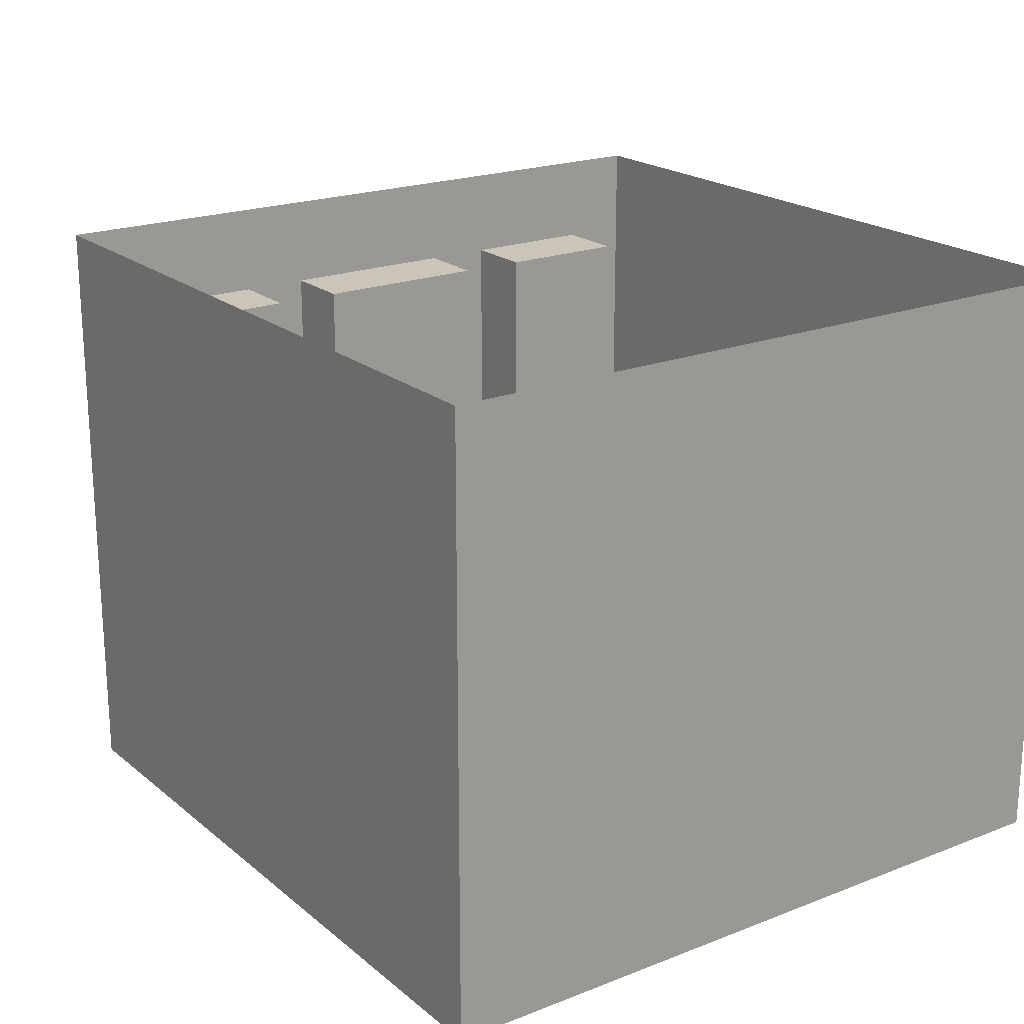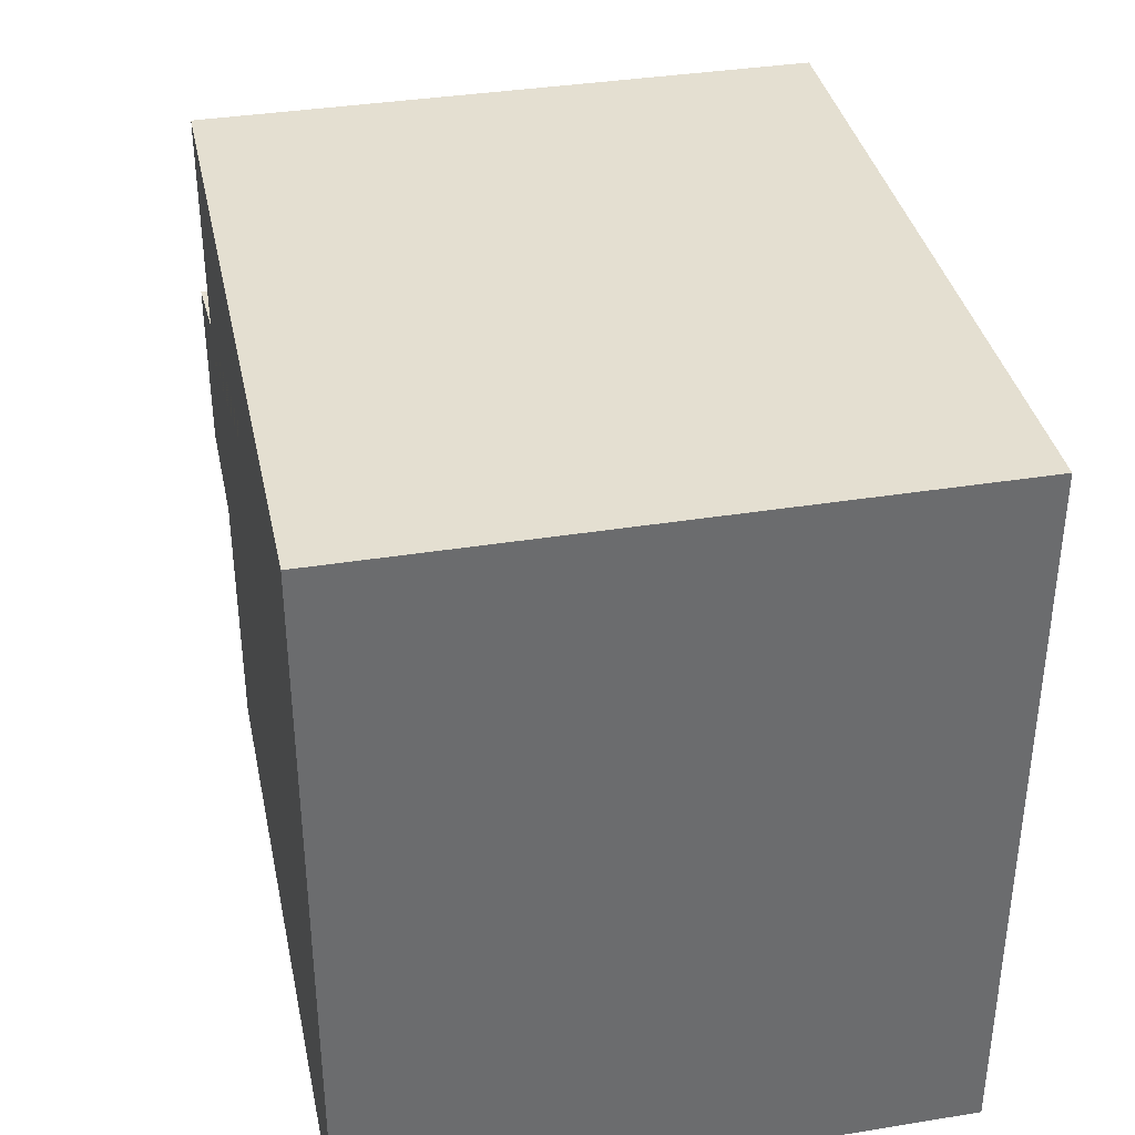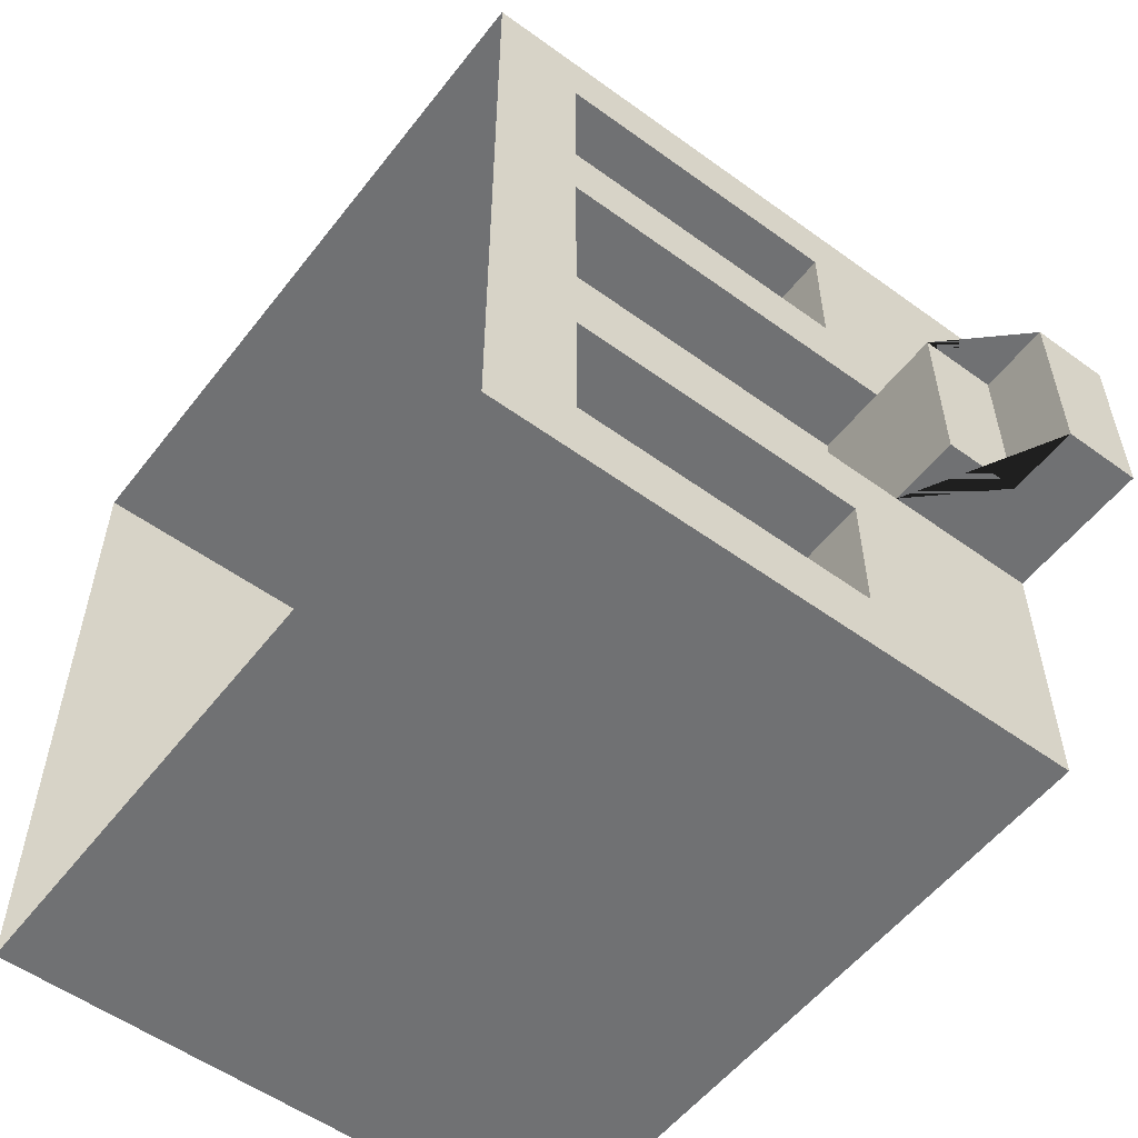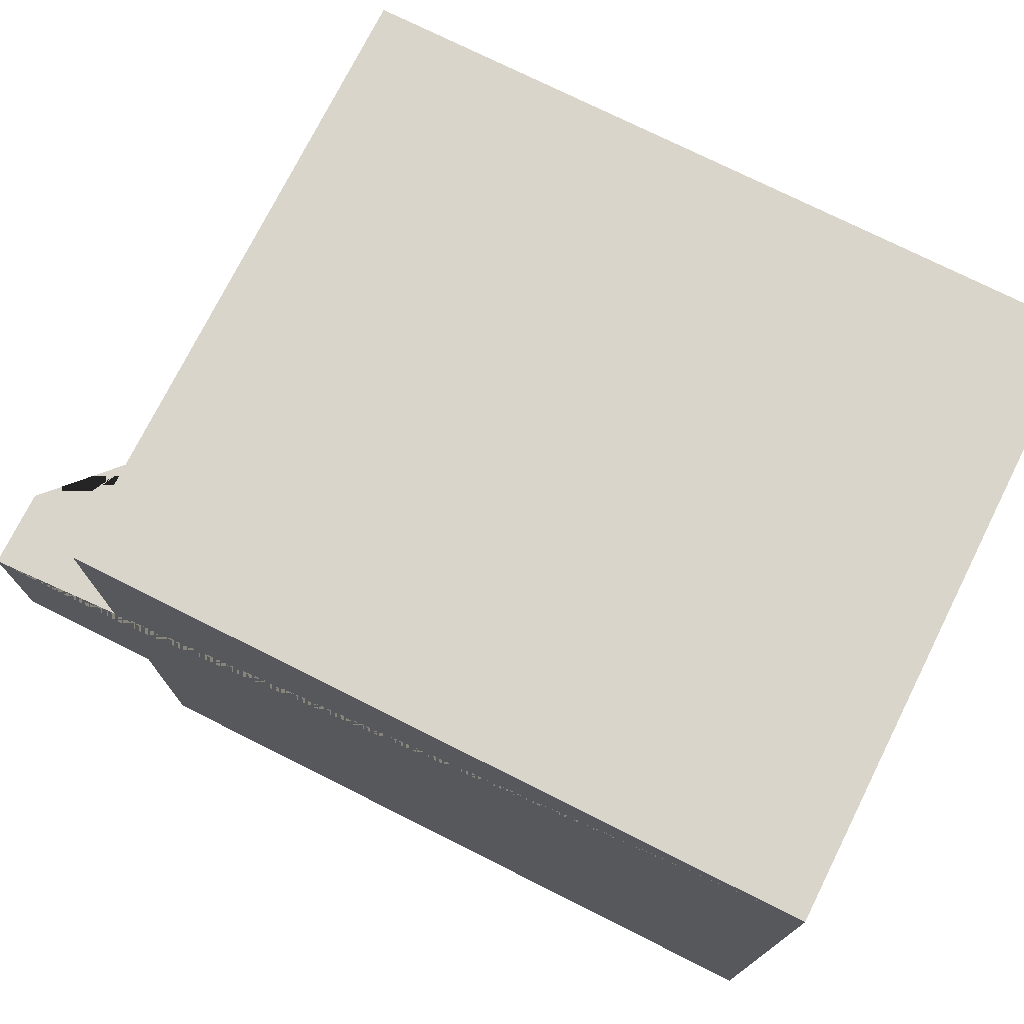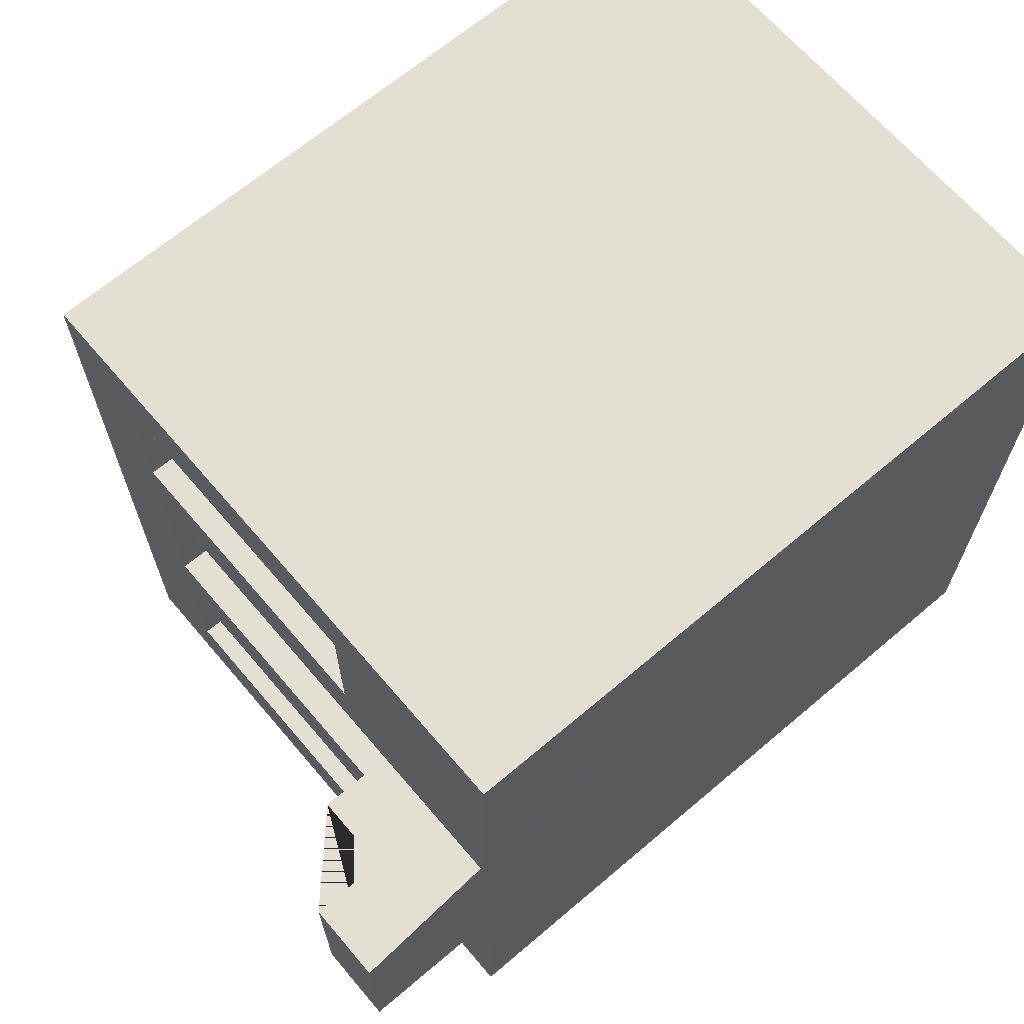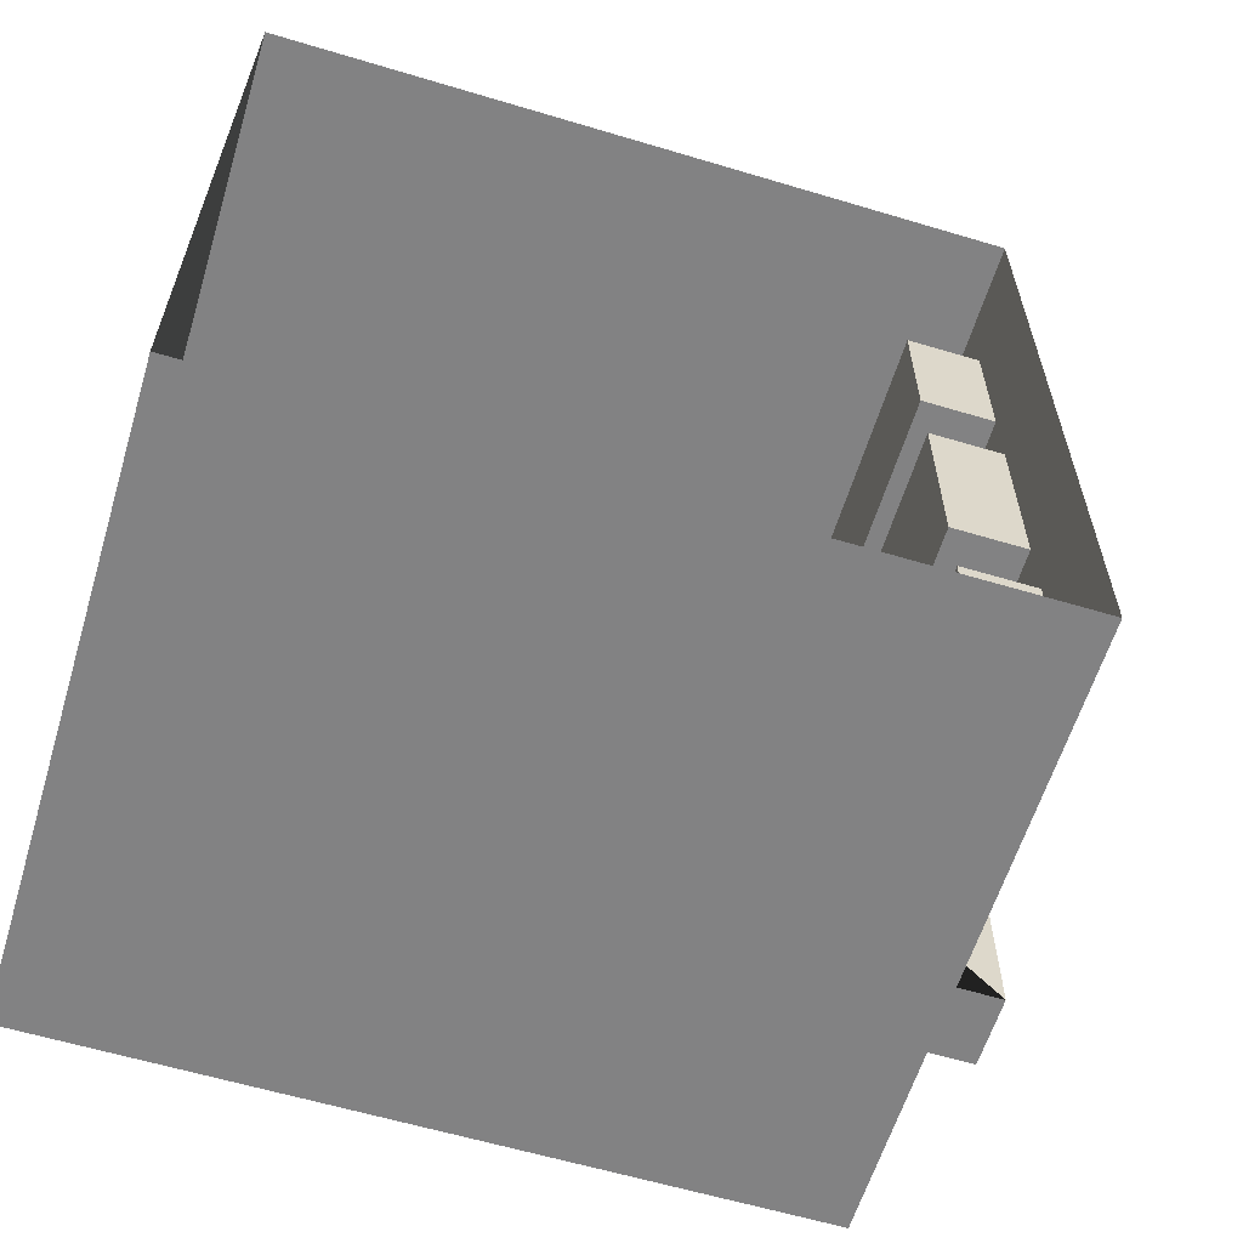
<metadata>
{"format":"obj","ext":"obj","renderer":"f3d","projection":"perspective","resolution":1024,"background":"white","views":[{"elev":20.5,"azim":54.9,"up":"+Y"},{"elev":36.8,"azim":78.2,"up":"+Z"},{"elev":-55.2,"azim":-127.3,"up":"+Z"},{"elev":74.7,"azim":26.6,"up":"+Z"},{"elev":66.6,"azim":-40.4,"up":"+Z"},{"elev":-60.8,"azim":163.0,"up":"+Z"}]}
</metadata>
<code>
o modularBuildings_024
v 0 0.7125 -0.375
v 0 0.7125 -0.625
v 0.1 0.7125 -0.625
v 0.1 0.7125 -0.375
v 0 0.8375 -1
v 0 0.7125 -0.2812
v 0 0.7125 -0.09375
v 0 0.8375 0
v 0 0.2125 0
v 0 0.2906 -0.09375
v 0 0.2125 -0.375
v 0 0.2906 -0.2812
v 0.1 0.2906 -0.09375
v 0.1 0.2906 -0.2812
v 0.1 0.7125 -0.09375
v 0.1 0.7125 -0.2812
v 0.1 0.2125 -0.375
v 0.1 0.2125 -0.625
v 0 0.2125 -0.625
v 0 0.7125 -0.7188
v 0 0.7125 -0.9062
v 0 0.2906 -0.9062
v 0 0.2125 -1
v 0 0.2906 -0.7188
v 0.1 0.7125 -0.7188
v 0.1 0.2906 -0.7188
v 0.1 0.7125 -0.9062
v 0.1 0.2906 -0.9062
v 0 0 -1
v 0 0 -0.625
v 1 0 0
v 0 0 0
v 0 0 -0.375
v -0.2 0 -0.375
v -0.2 0 -0.625
v 1 0 -1
v 1 0.2125 0
v 1 0.2125 -1
v 1 0.8375 -1
v 1 0.8375 0
v -0.1 0.2125 -0.375
v -0.1 0.1062 -0.375
v -0.2 0.1062 -0.375
v -0.1 0.2125 -0.625
v -0.1 0.1062 -0.625
v -0.2 0.1062 -0.625
g modularBuildings_024_modularBuildings_024_Brick
f 1 2 3 4
f 1 5 2
f 6 5 1
f 7 5 6
f 7 8 5
f 8 7 9
f 10 9 7
f 9 10 11
f 11 10 12
f 12 10 13 14
f 10 7 15 13
f 7 6 16 15
f 6 12 14 16
f 6 1 12
f 11 12 1
f 11 1 4 17
f 2 19 18 3
f 2 20 19
f 2 5 20
f 20 5 21
f 21 5 22
f 23 22 5
f 23 24 22
f 19 24 23
f 24 19 20
f 24 20 25 26
f 20 21 27 25
f 21 22 28 27
f 22 24 26 28
f 23 5 39 38
f 37 40 8 9
f 38 39 40 37
g modularBuildings_024_modularBuildings_024_Glass
f 4 3 18 17
f 25 27 28 26
f 15 16 14 13
g modularBuildings_024_modularBuildings_024_Dark_brick
f 29 30 19 23
f 31 32 33 34 35 30 29 36
f 31 37 9 32
f 36 38 37 31
f 29 23 38 36
f 9 11 33 32
f 41 42 43 34 33 11
f 44 45 42 41
f 19 30 35 46 45 44
f 34 43 46 35
f 42 45 46 43
f 18 19 44 41 11 17

</code>
